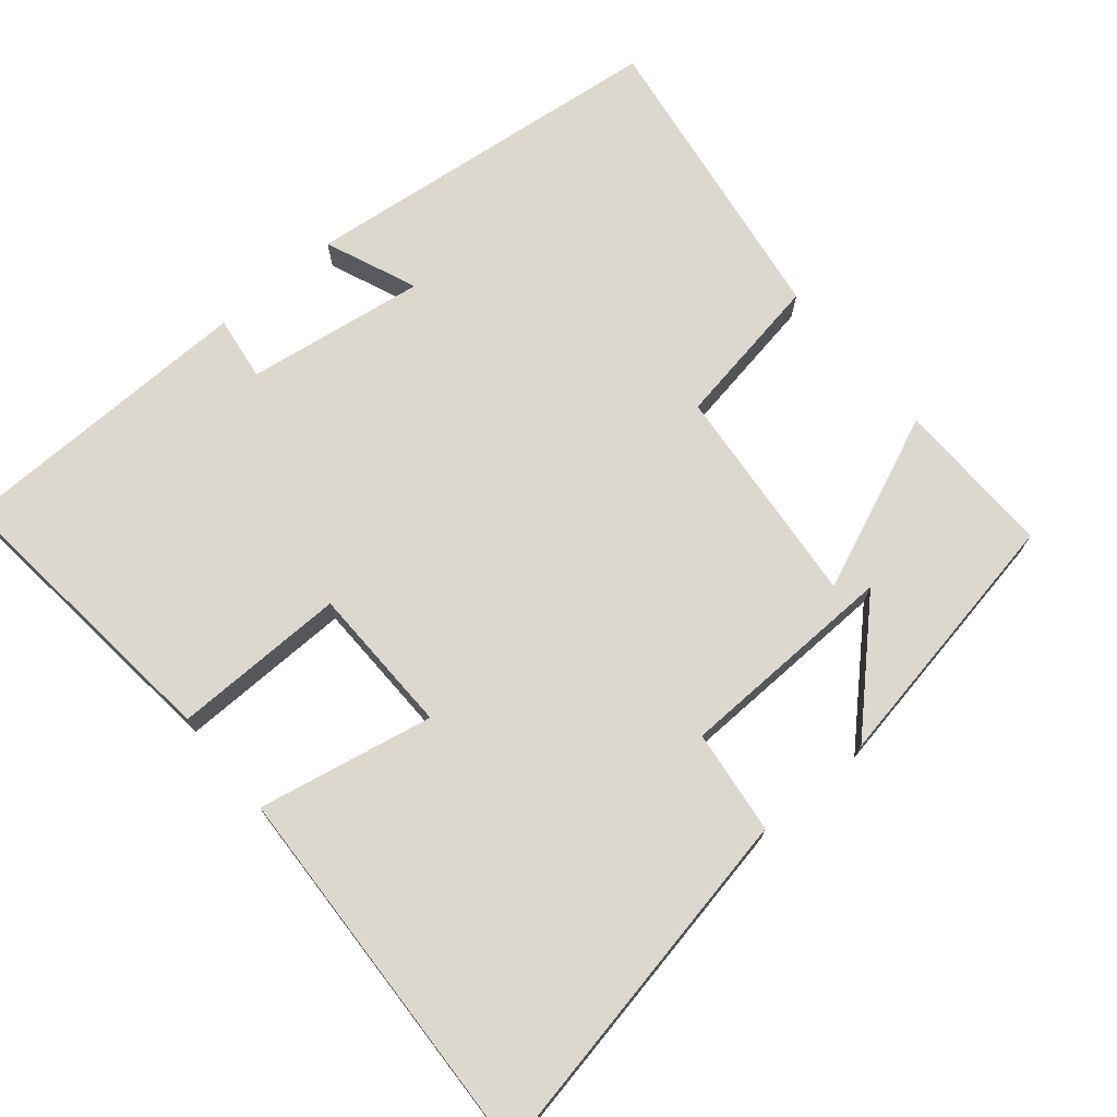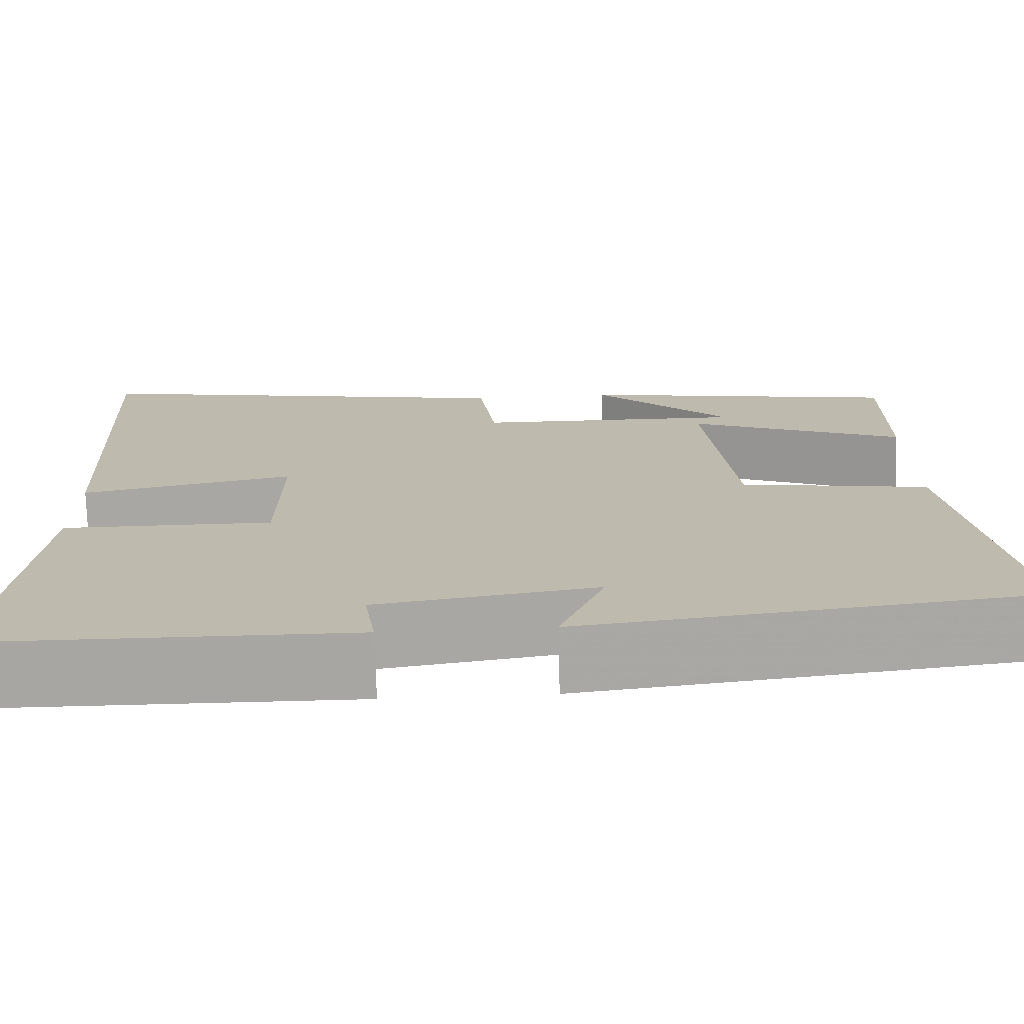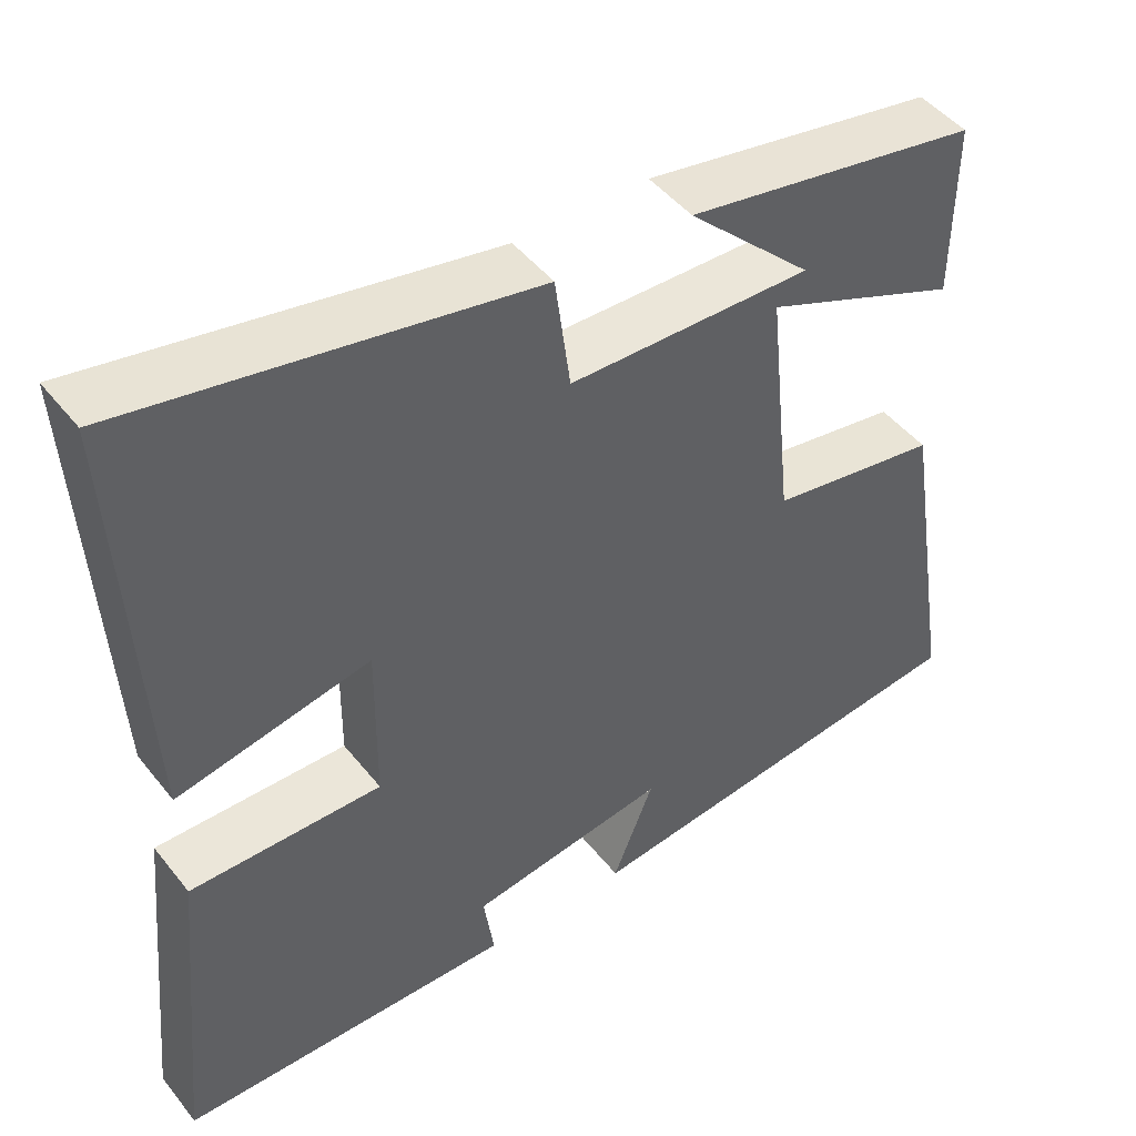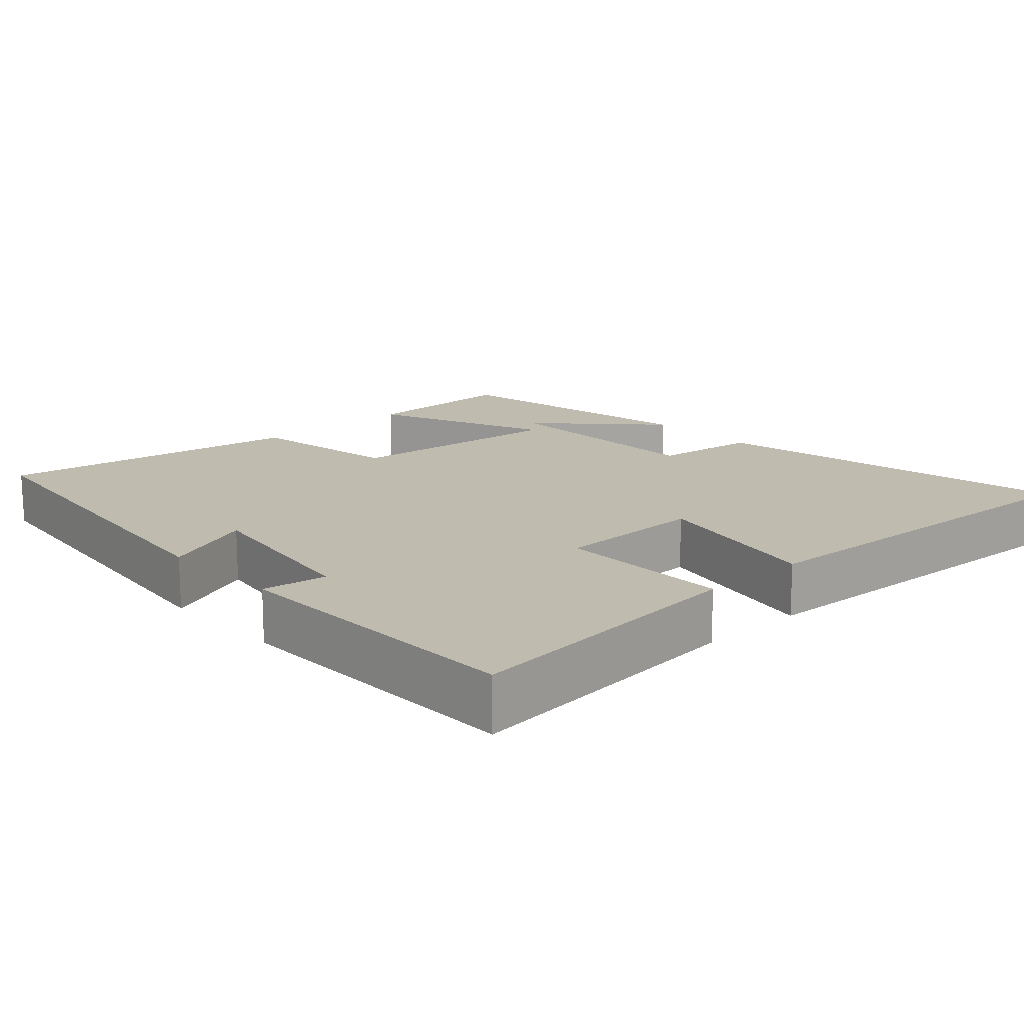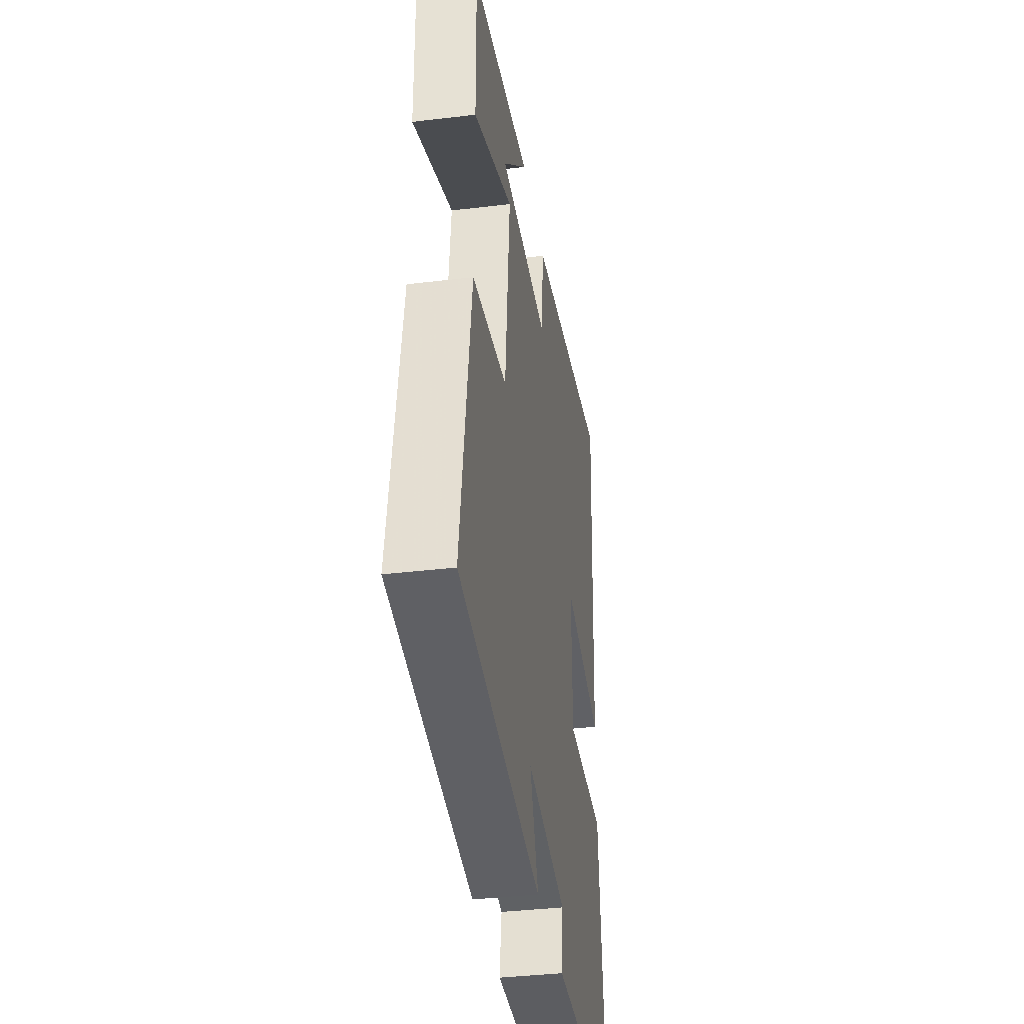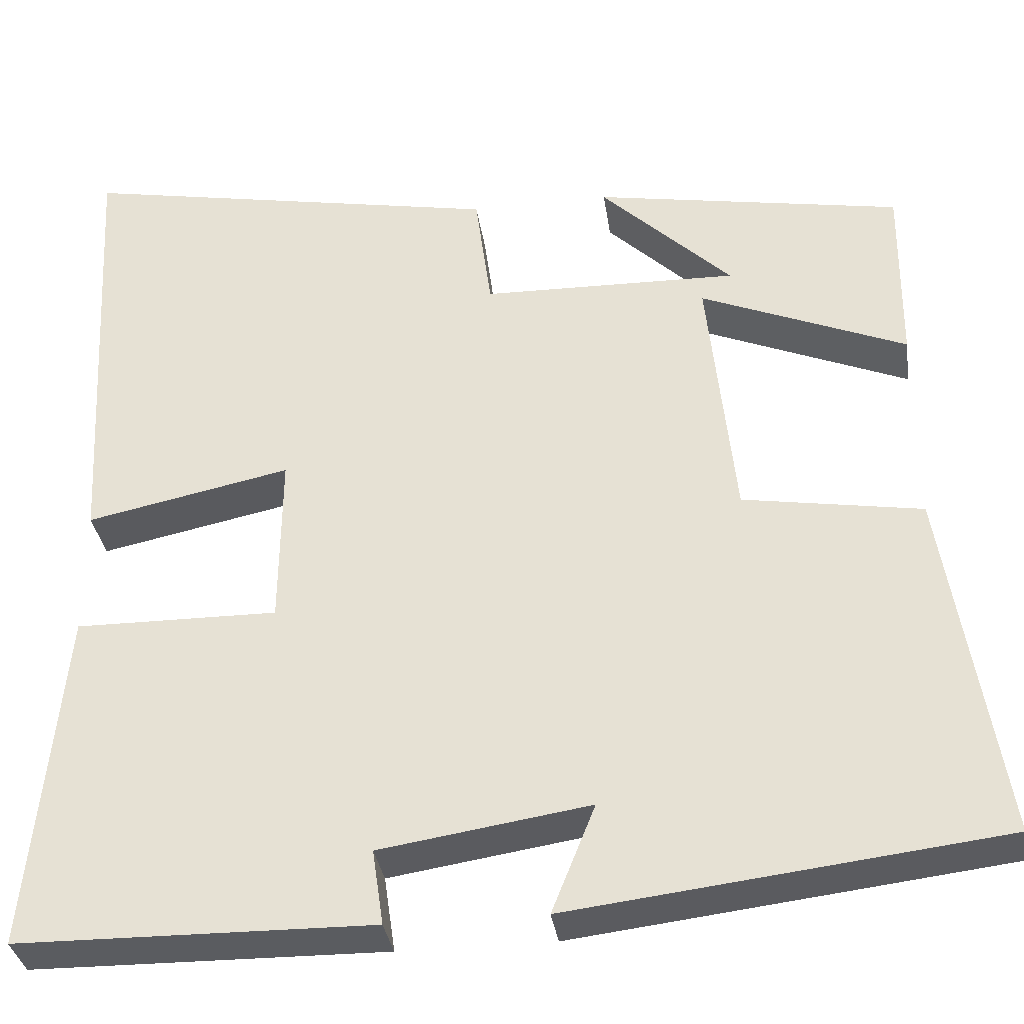
<metadata>
{"format":"obj","ext":"obj","renderer":"f3d","projection":"perspective","resolution":1024,"background":"white","views":[{"elev":72.3,"azim":-40.5,"up":"+Y"},{"elev":-74.2,"azim":1.7,"up":"+Z"},{"elev":46.8,"azim":-36.2,"up":"+Z"},{"elev":15.9,"azim":-132.8,"up":"+Y"},{"elev":-37.4,"azim":98.8,"up":"+Z"},{"elev":-34.2,"azim":8.3,"up":"+Z"}]}
</metadata>
<code>
v 0.566 0.07 -0.439
v 0.06 0.07 -0.5
v 0.111 0.07 -0.373
v -0.135 0.07 -0.411
v -0.122 0.07 -0.5
v -0.539 0.07 -0.495
v -0.5 0.07 -0.091
v -0.262 0.07 -0.093
v -0.26 0.07 0.111
v -0.5 0.07 0.061
v -0.529 0.07 0.592
v -0.028 0.07 0.5
v -0.009 0.07 0.357
v 0.293 0.07 0.351
v 0.138 0.07 0.5
v 0.502 0.07 0.437
v 0.5 0.07 0.219
v 0.257 0.07 0.319
v 0.289 0.07 0.013
v 0.5 0.07 -0.021
v 0.566 0 -0.439
v 0.06 0 -0.5
v 0.111 0 -0.373
v -0.135 0 -0.411
v -0.122 0 -0.5
v -0.539 0 -0.495
v -0.5 0 -0.091
v -0.262 0 -0.093
v -0.26 0 0.111
v -0.5 0 0.061
v -0.529 0 0.592
v -0.028 0 0.5
v -0.009 0 0.357
v 0.293 0 0.351
v 0.138 0 0.5
v 0.502 0 0.437
v 0.5 0 0.219
v 0.257 0 0.319
v 0.289 0 0.013
v 0.5 0 -0.021
f 19 20 1 2
f 16 17 18
f 14 15 16
f 14 16 18
f 13 14 18
f 10 11 12 13
f 9 10 13 18
f 8 9 18 19
f 4 5 6 7
f 3 4 7 8
f 19 2 3
f 3 8 19
f 22 21 40 39
f 38 37 36
f 36 35 34
f 38 36 34
f 38 34 33
f 33 32 31 30
f 38 33 30 29
f 39 38 29 28
f 27 26 25 24
f 28 27 24 23
f 23 22 39
f 39 28 23
f 1 21 22 2
f 2 22 23 3
f 3 23 24 4
f 4 24 25 5
f 5 25 26 6
f 6 26 27 7
f 7 27 28 8
f 8 28 29 9
f 9 29 30 10
f 10 30 31 11
f 11 31 32 12
f 12 32 33 13
f 13 33 34 14
f 14 34 35 15
f 15 35 36 16
f 16 36 37 17
f 17 37 38 18
f 18 38 39 19
f 19 39 40 20
f 20 40 21 1

</code>
